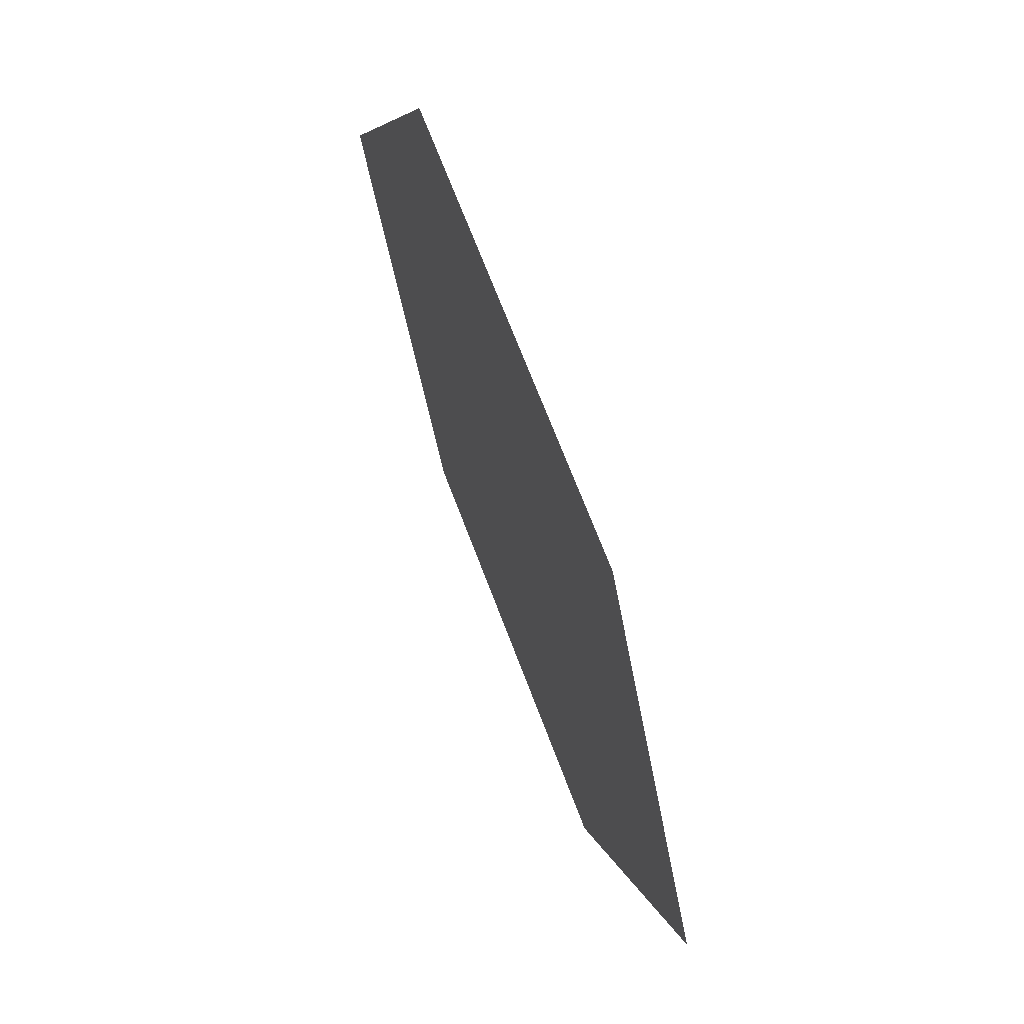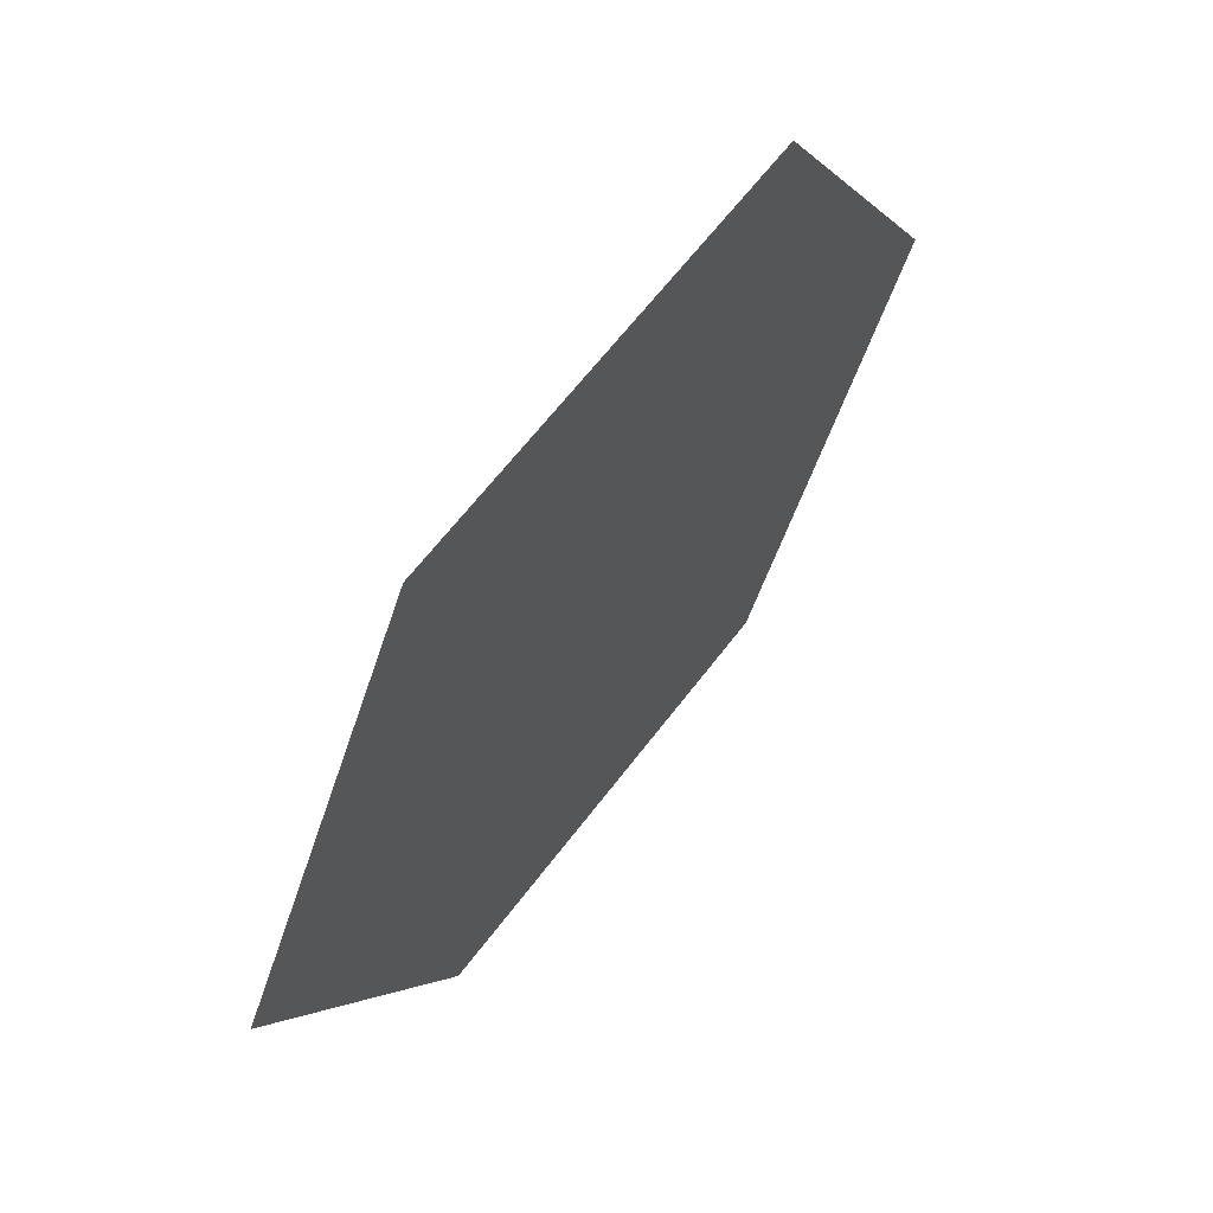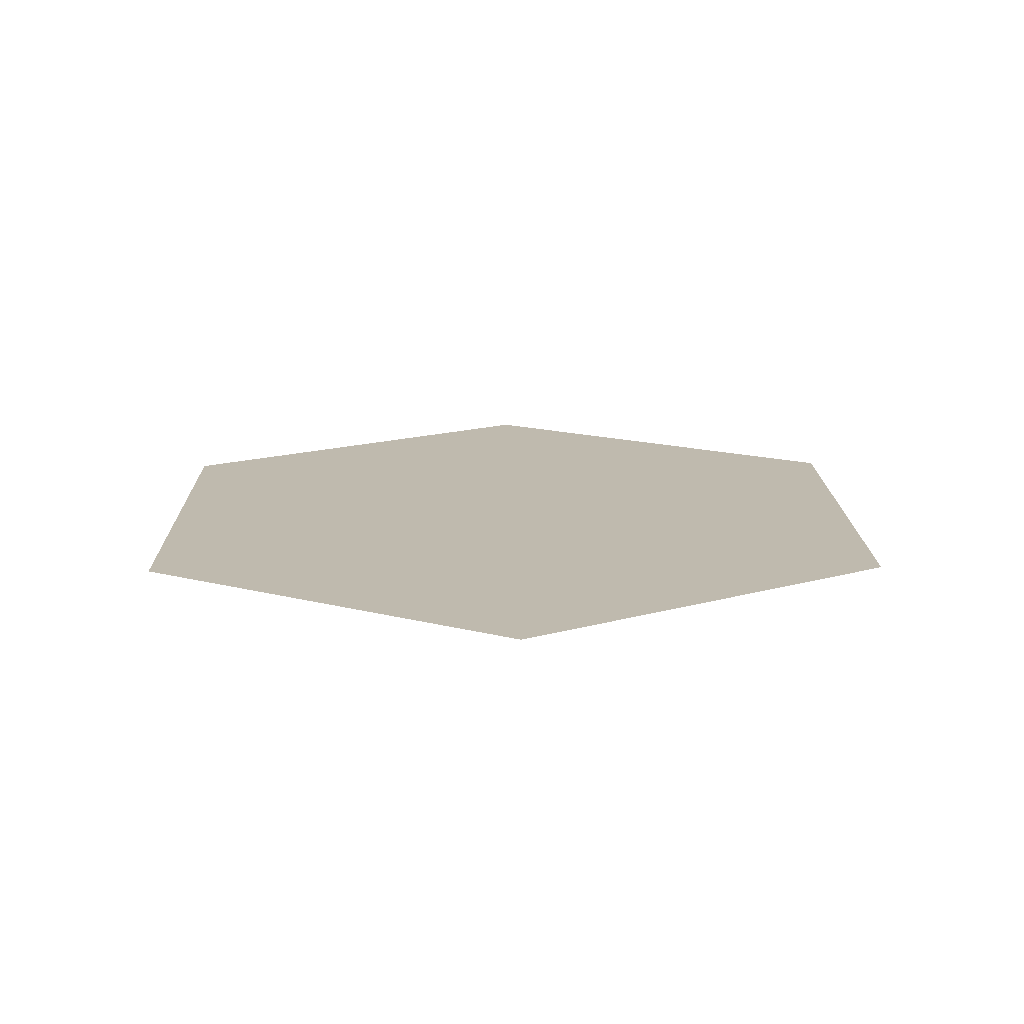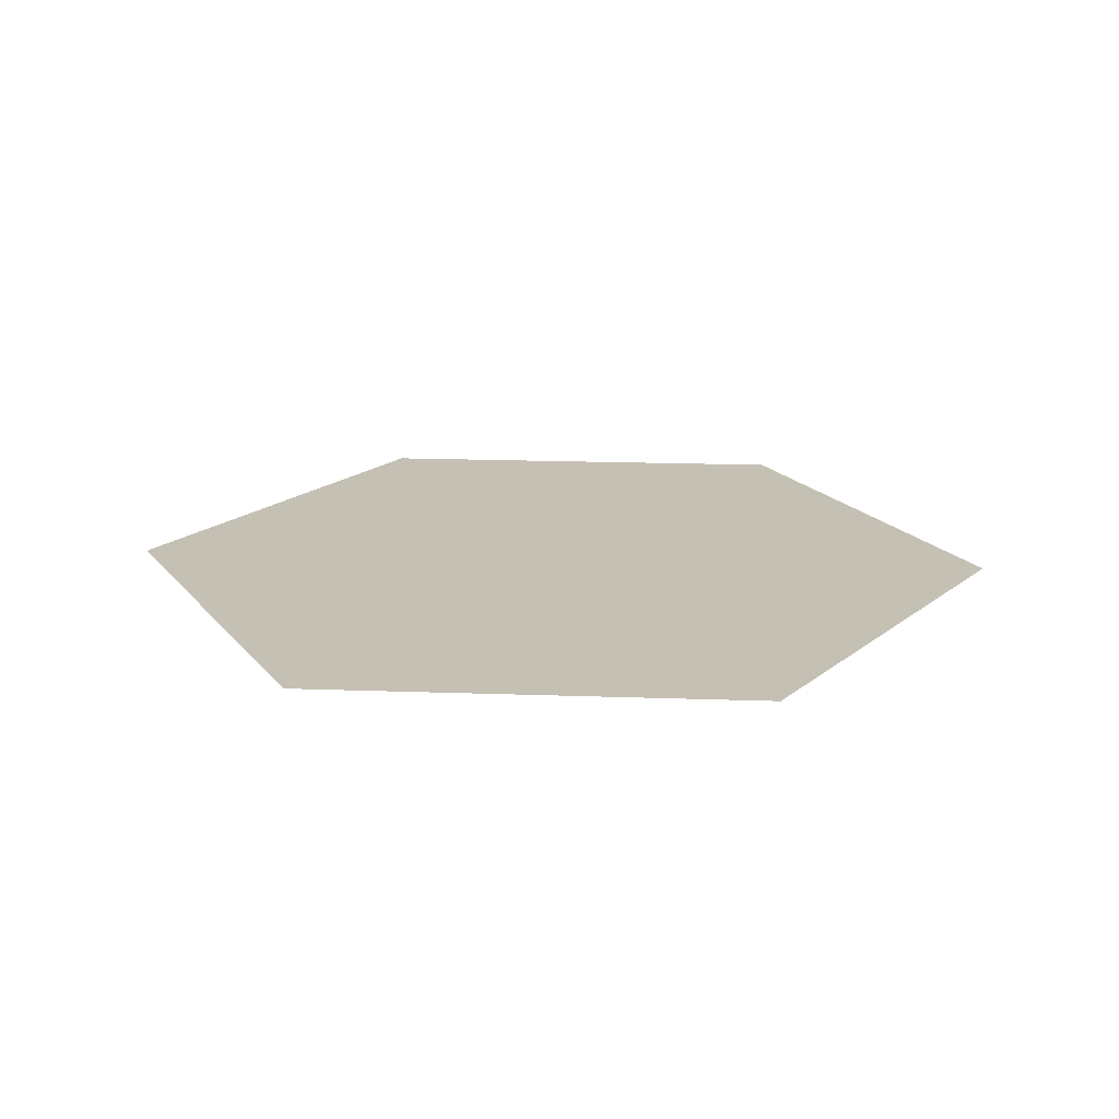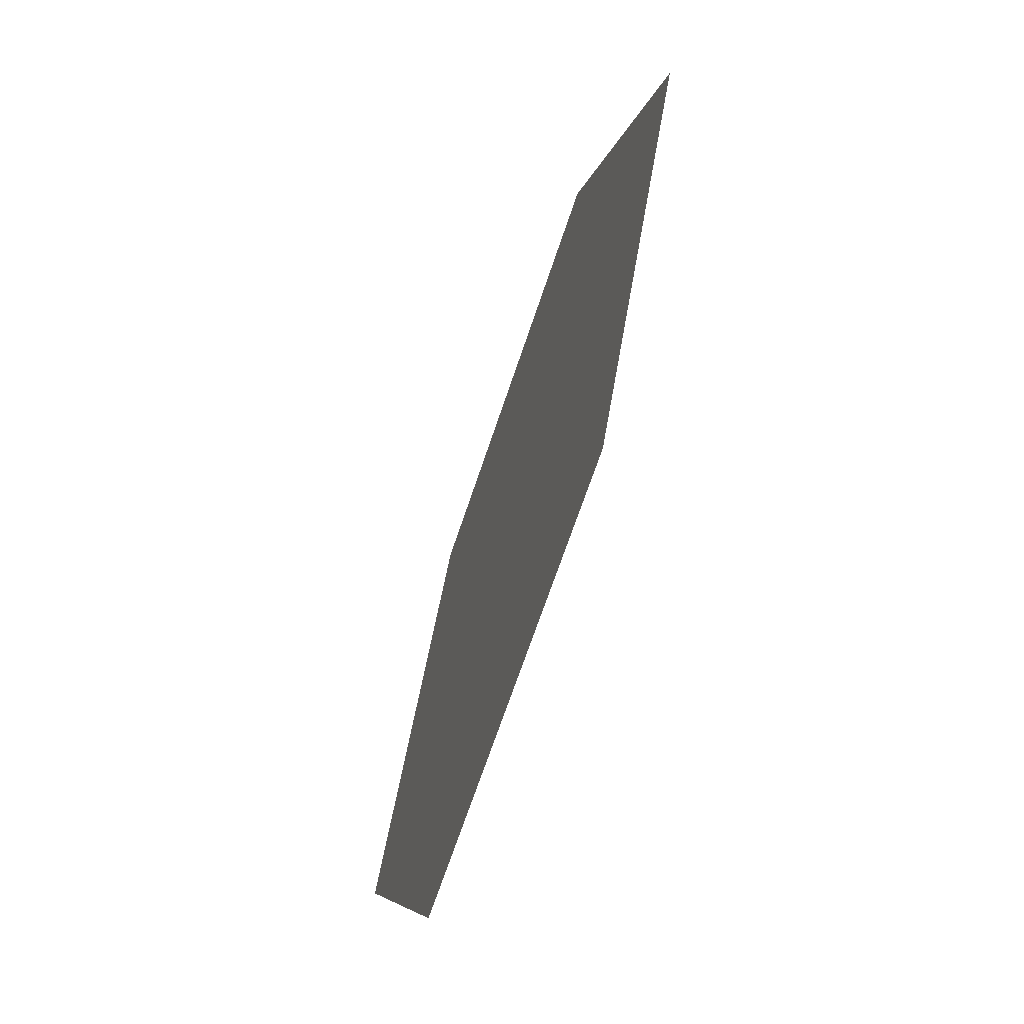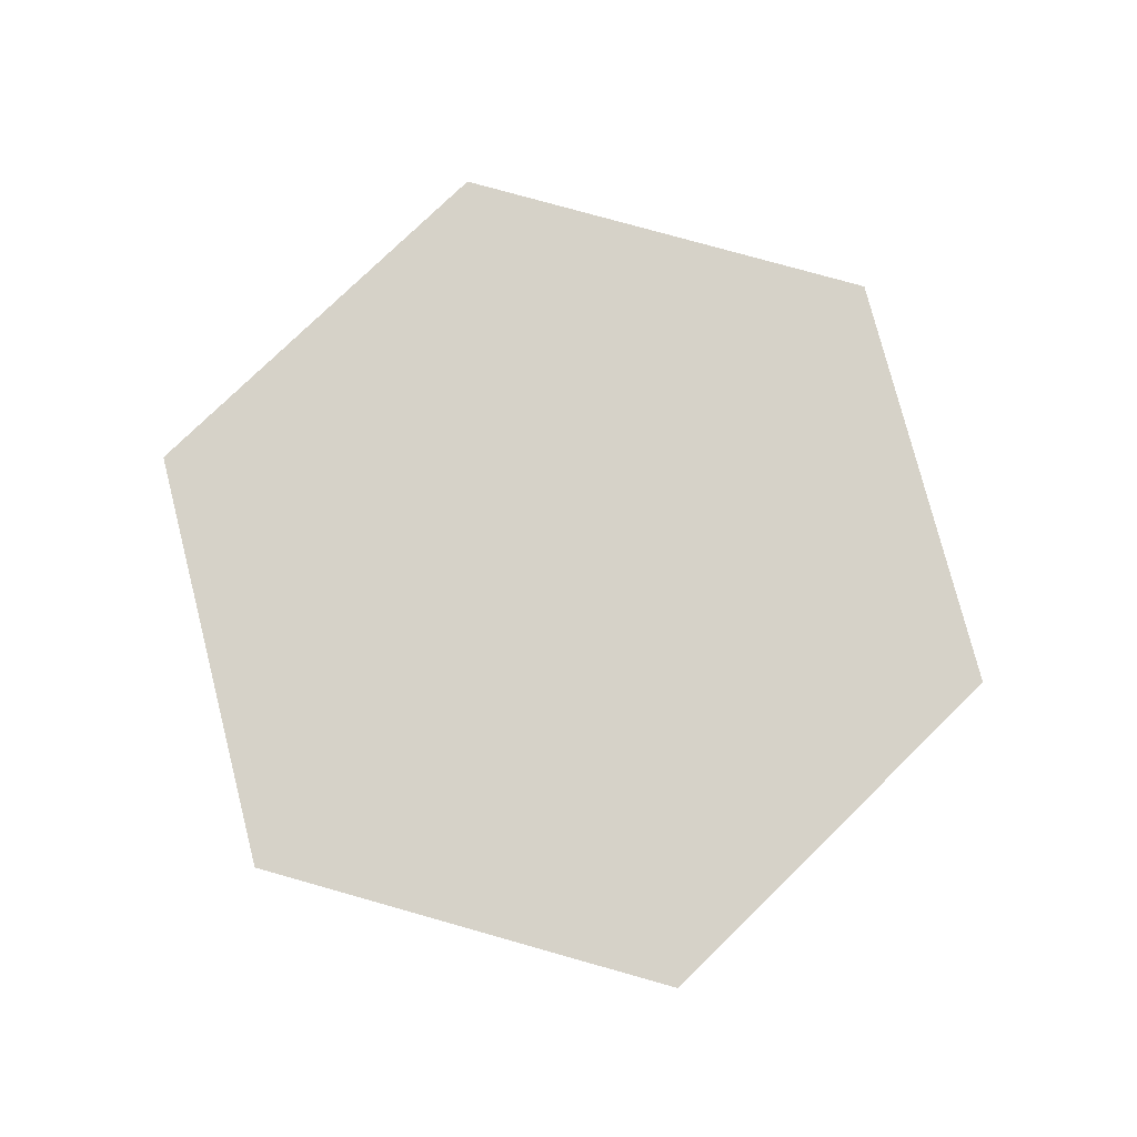
<metadata>
{"format":"obj","ext":"obj","renderer":"f3d","projection":"perspective","resolution":1024,"background":"white","views":[{"elev":67.6,"azim":-110.5,"up":"+Y"},{"elev":63.1,"azim":-53.1,"up":"+Y"},{"elev":15.7,"azim":-151.1,"up":"+Z"},{"elev":18.3,"azim":-56.1,"up":"+Z"},{"elev":-67.7,"azim":-108.4,"up":"+Y"},{"elev":77.6,"azim":-104.3,"up":"+Z"}]}
</metadata>
<code>
g Cylinder1822
v 7 0 20
v -3.5 6.062 20
v 3.5 6.062 20
v -3.5 -6.062 20
v -7 -6.12e-07 20
v 3.5 -6.062 20
g Cylinder1822_0
f 3 2 1
f 2 4 1
f 5 4 2
f 1 4 6

</code>
